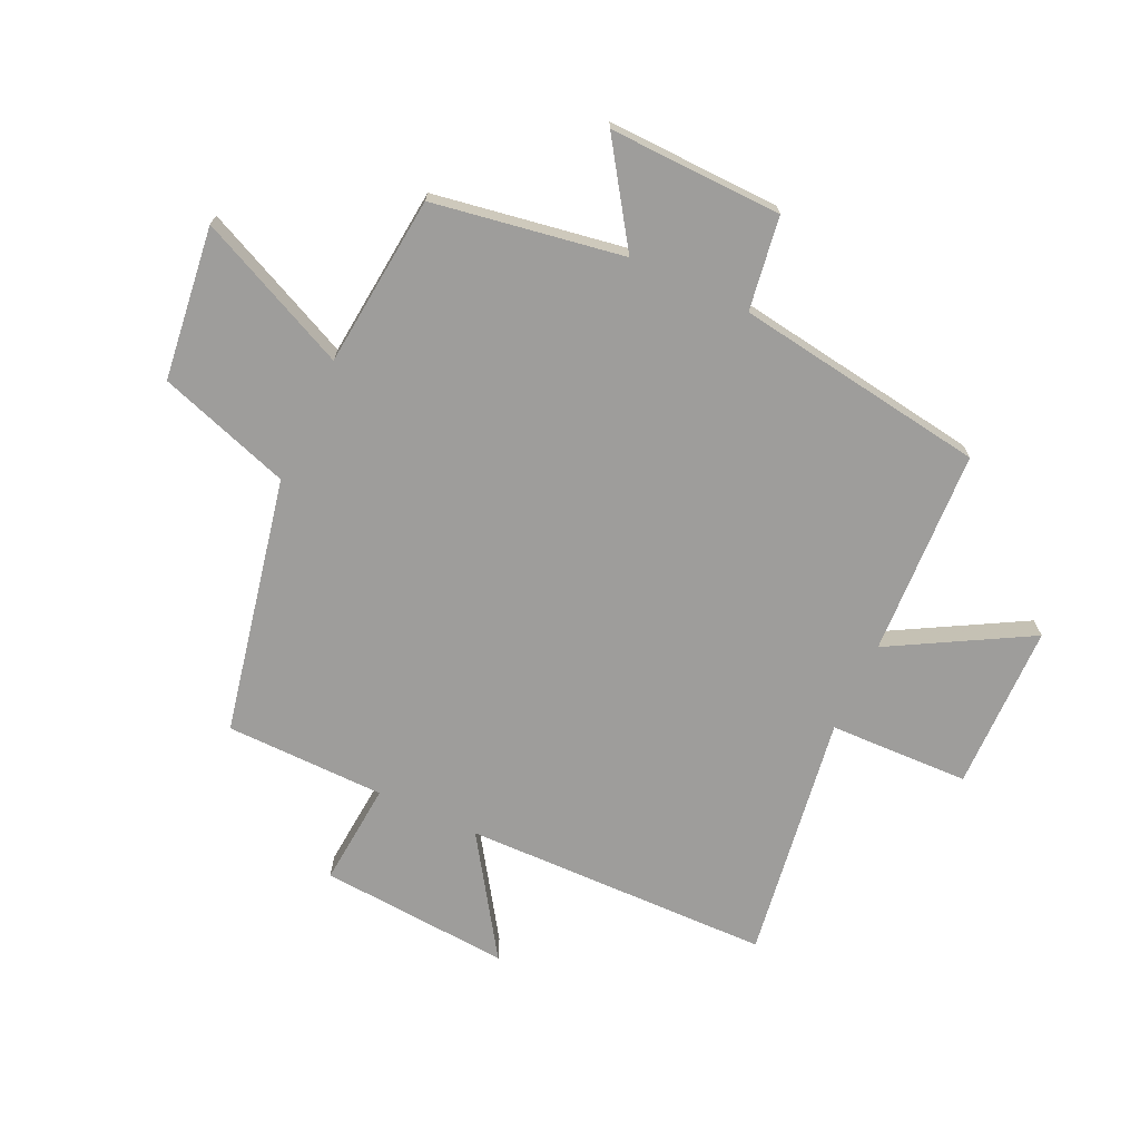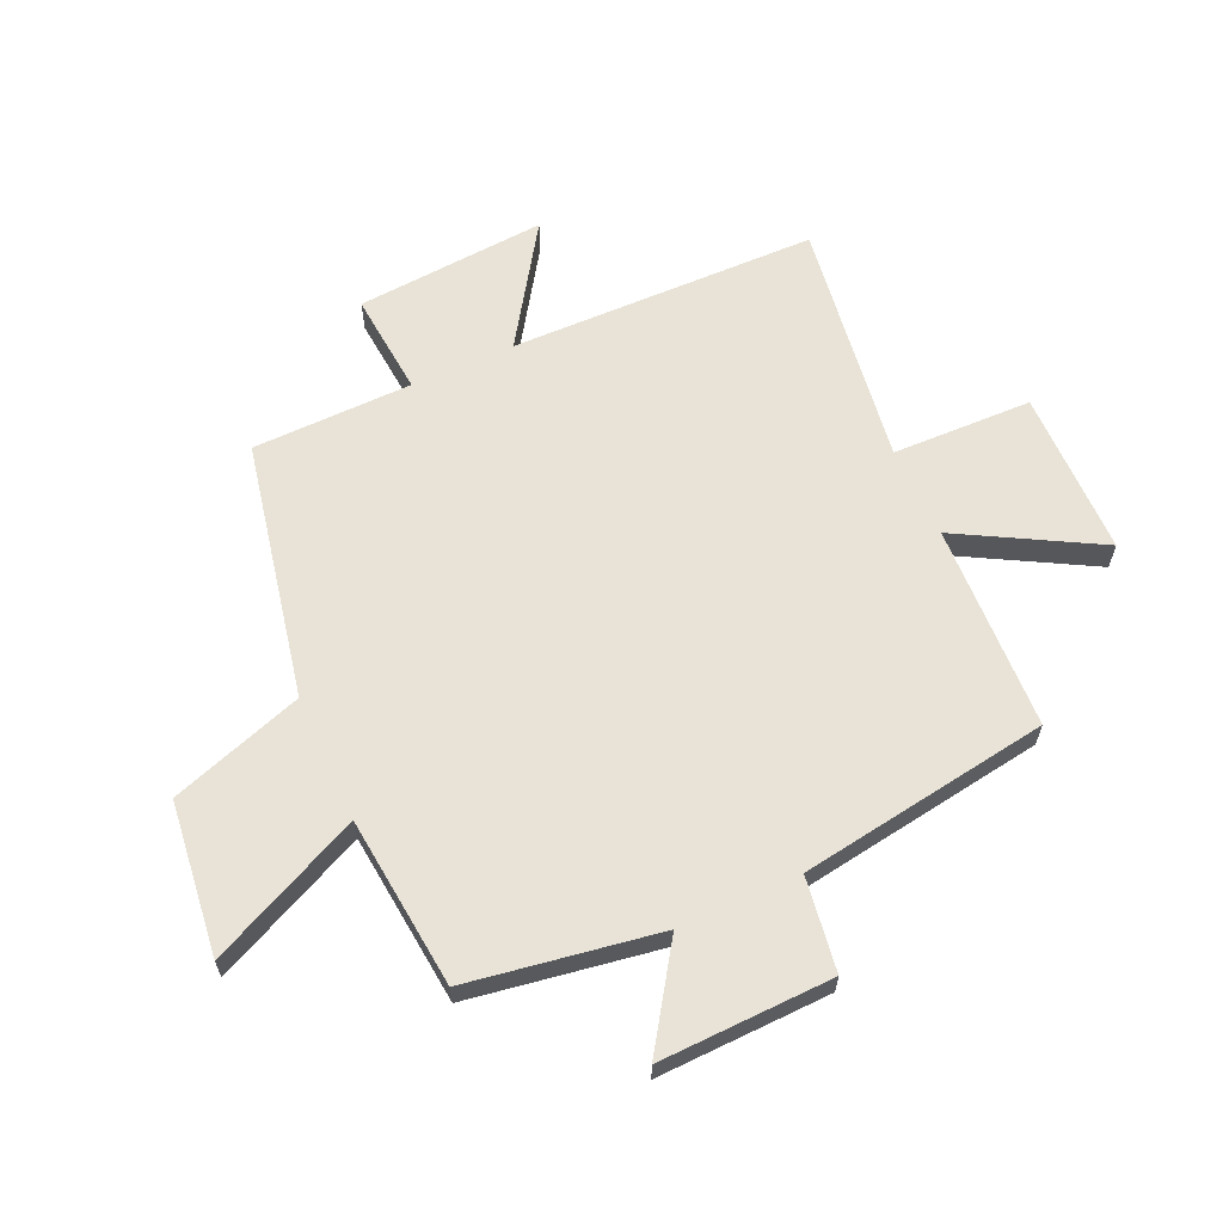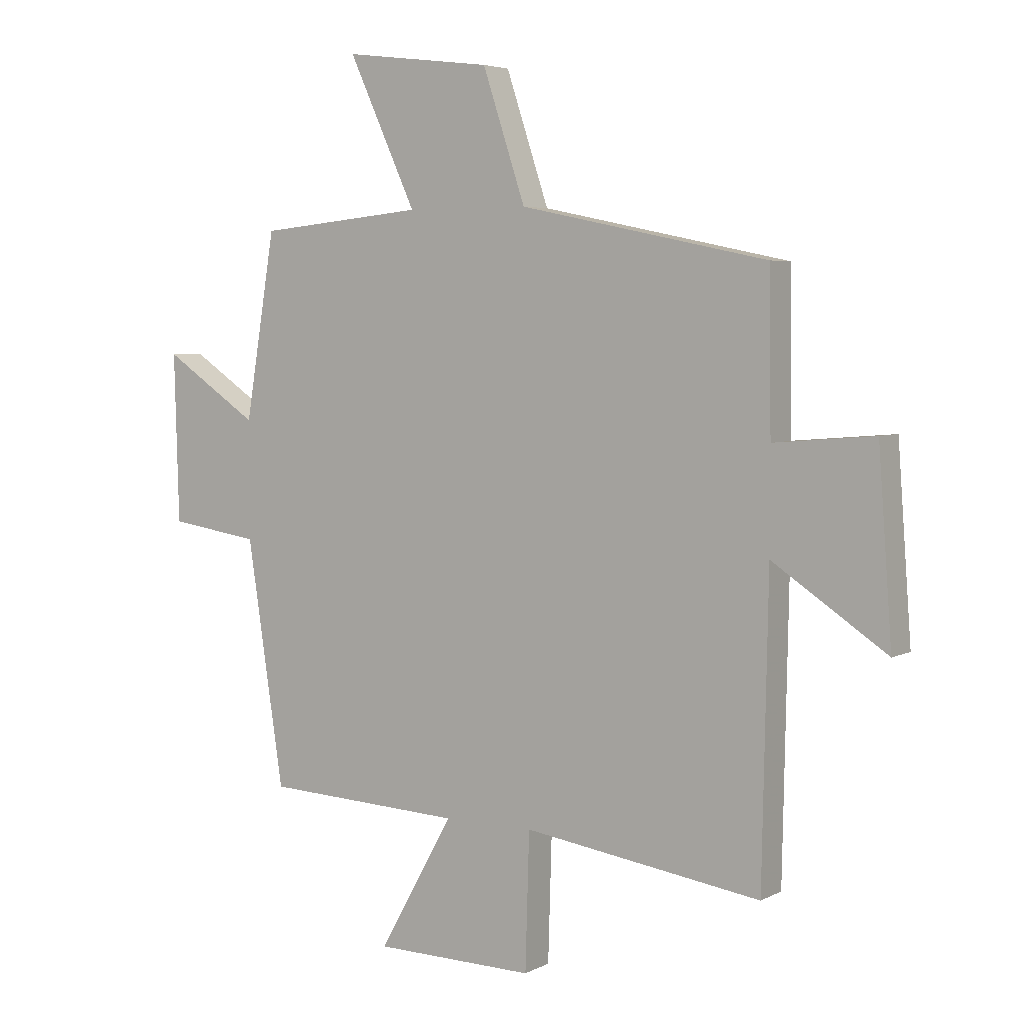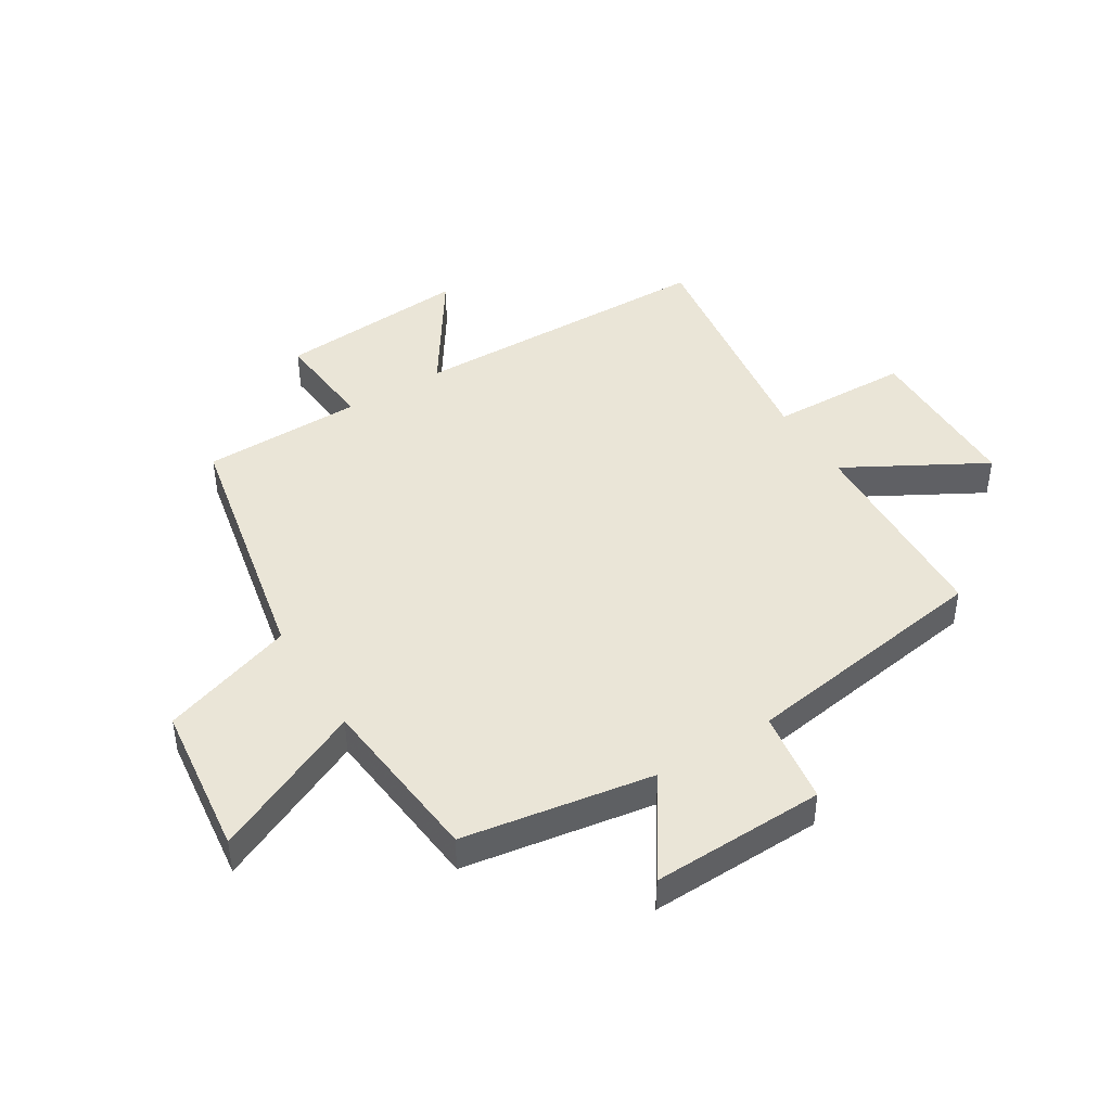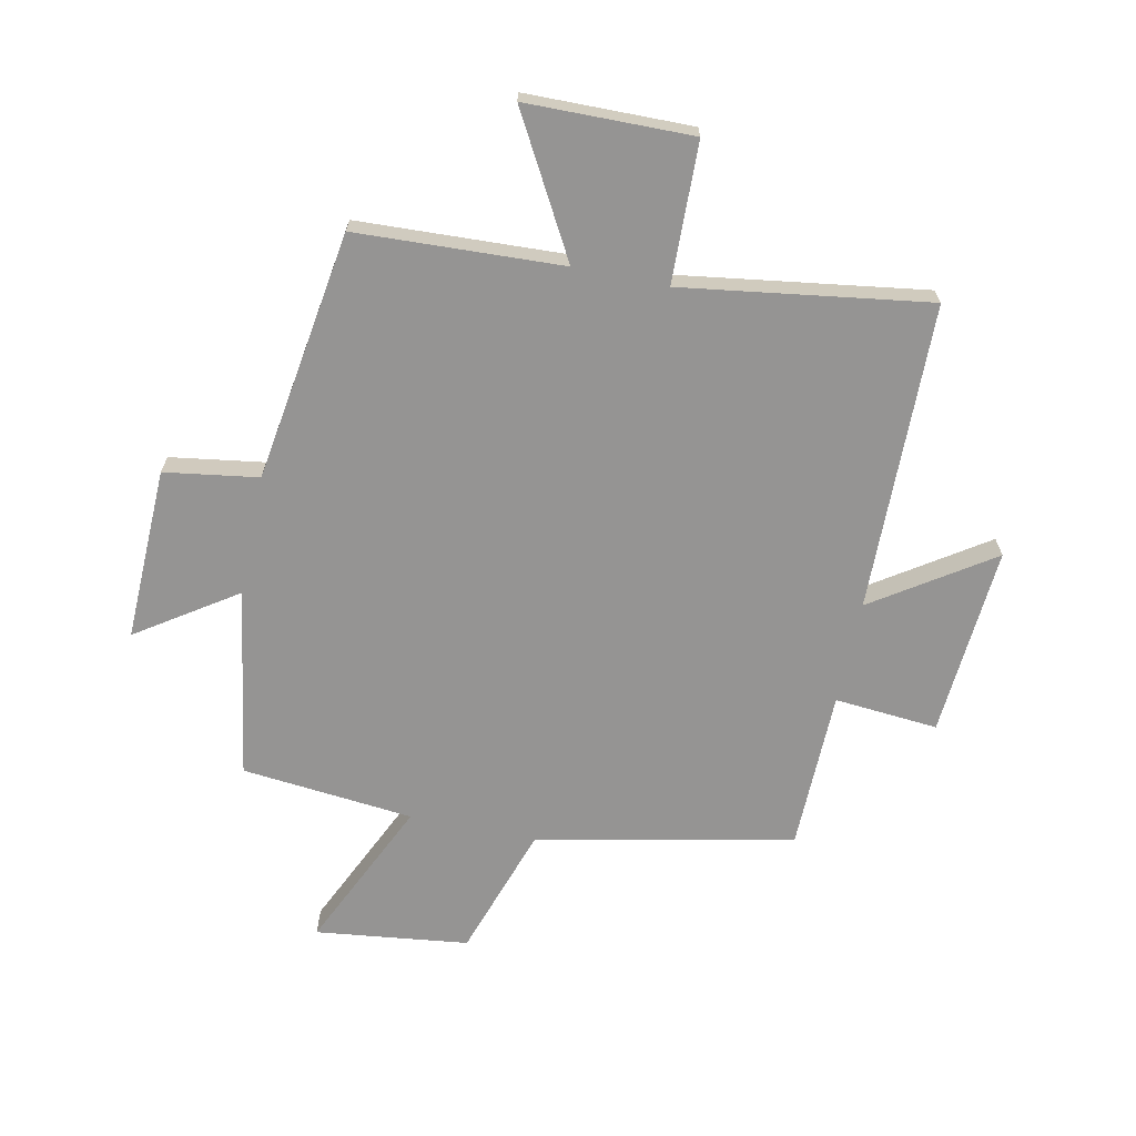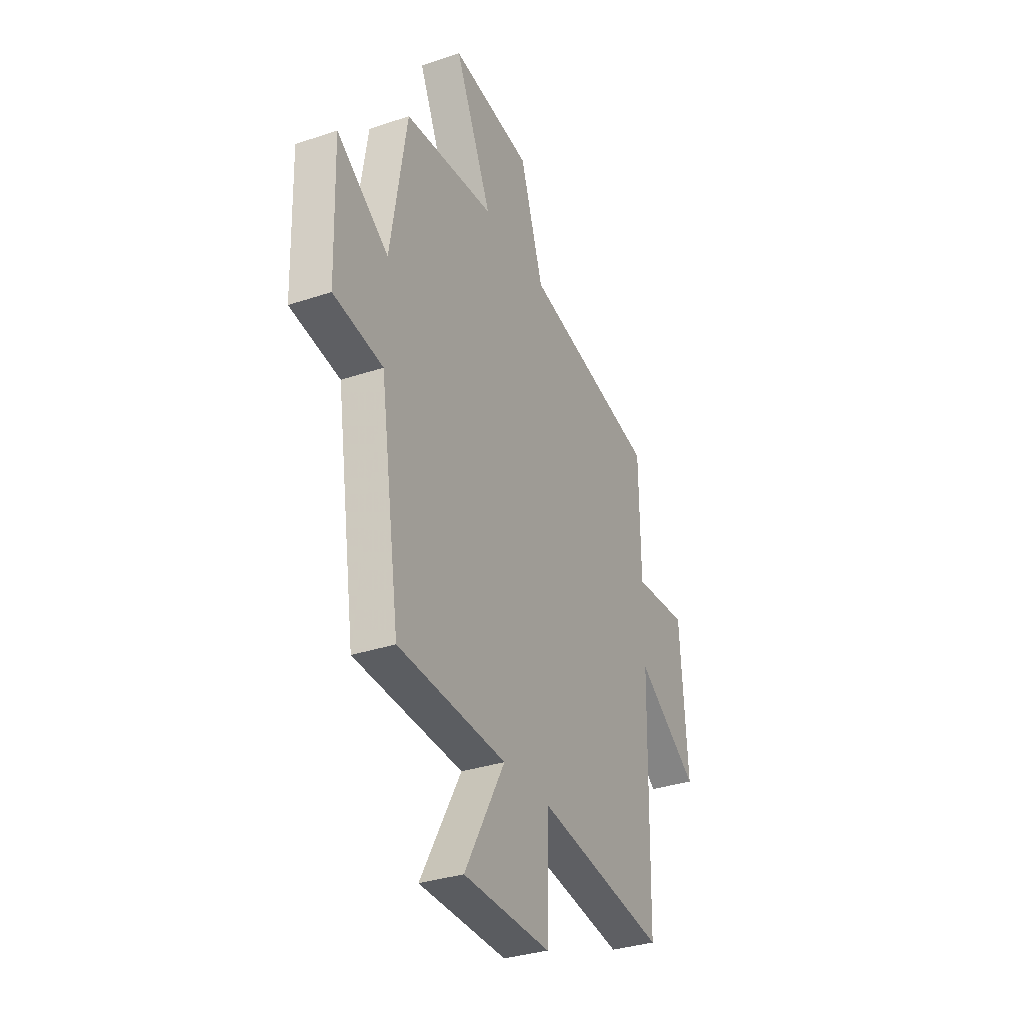
<metadata>
{"format":"obj","ext":"obj","renderer":"f3d","projection":"perspective","resolution":1024,"background":"white","views":[{"elev":-70.6,"azim":65.1,"up":"+Y"},{"elev":62.5,"azim":65.5,"up":"+Y"},{"elev":4.7,"azim":-147.2,"up":"+Z"},{"elev":44.2,"azim":58.2,"up":"+Y"},{"elev":-67.2,"azim":168.2,"up":"+Y"},{"elev":-33.2,"azim":114.8,"up":"+Z"}]}
</metadata>
<code>
v 0.447 0.07 0.471
v 0.5 0.07 0.148
v 0.667 0.07 0.26
v 0.659 0.07 -0.034
v 0.5 0.07 -0.058
v 0.436 0.07 -0.484
v 0.086 0.07 -0.5
v 0.217 0.07 -0.734
v -0.065 0.07 -0.738
v -0.072 0.07 -0.5
v -0.49 0.07 -0.561
v -0.5 0.07 -0.038
v -0.7 0.07 -0.171
v -0.676 0.07 0.153
v -0.5 0.07 0.138
v -0.496 0.07 0.41
v -0.061 0.07 0.5
v 0.014 0.07 0.726
v 0.274 0.07 0.758
v 0.155 0.07 0.5
v 0.447 0 0.471
v 0.5 0 0.148
v 0.667 0 0.26
v 0.659 0 -0.034
v 0.5 0 -0.058
v 0.436 0 -0.484
v 0.086 0 -0.5
v 0.217 0 -0.734
v -0.065 0 -0.738
v -0.072 0 -0.5
v -0.49 0 -0.561
v -0.5 0 -0.038
v -0.7 0 -0.171
v -0.676 0 0.153
v -0.5 0 0.138
v -0.496 0 0.41
v -0.061 0 0.5
v 0.014 0 0.726
v 0.274 0 0.758
v 0.155 0 0.5
f 17 18 19 20
f 15 16 17 20
f 15 20 1 2
f 12 13 14 15
f 10 11 12 15
f 10 15 2
f 7 8 9 10
f 5 6 7 10
f 5 10 2 3
f 3 4 5
f 40 39 38 37
f 40 37 36 35
f 22 21 40 35
f 35 34 33 32
f 35 32 31 30
f 22 35 30
f 30 29 28 27
f 30 27 26 25
f 23 22 30 25
f 25 24 23
f 1 21 22 2
f 2 22 23 3
f 3 23 24 4
f 4 24 25 5
f 5 25 26 6
f 6 26 27 7
f 7 27 28 8
f 8 28 29 9
f 9 29 30 10
f 10 30 31 11
f 11 31 32 12
f 12 32 33 13
f 13 33 34 14
f 14 34 35 15
f 15 35 36 16
f 16 36 37 17
f 17 37 38 18
f 18 38 39 19
f 19 39 40 20
f 20 40 21 1

</code>
